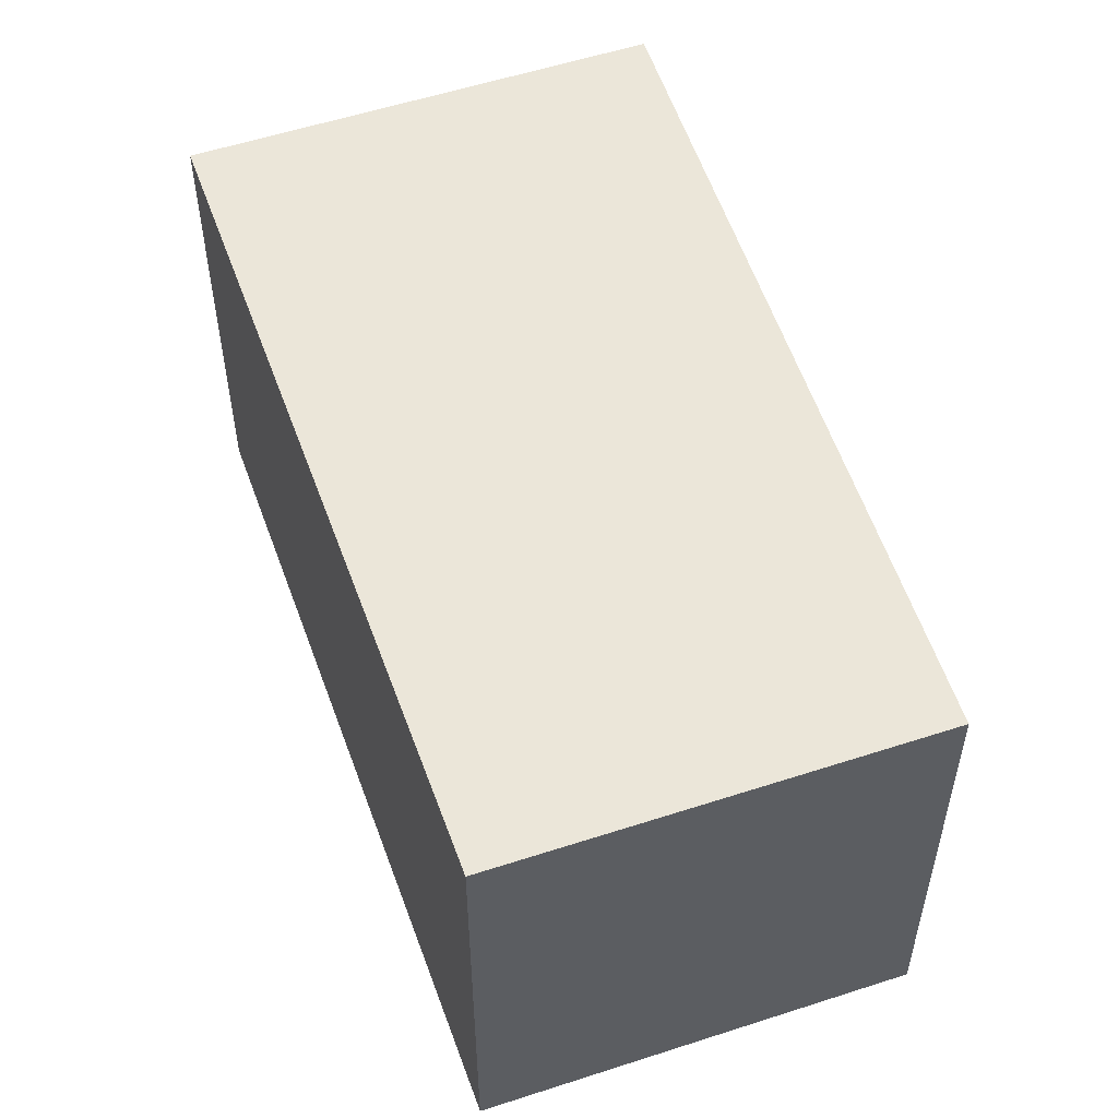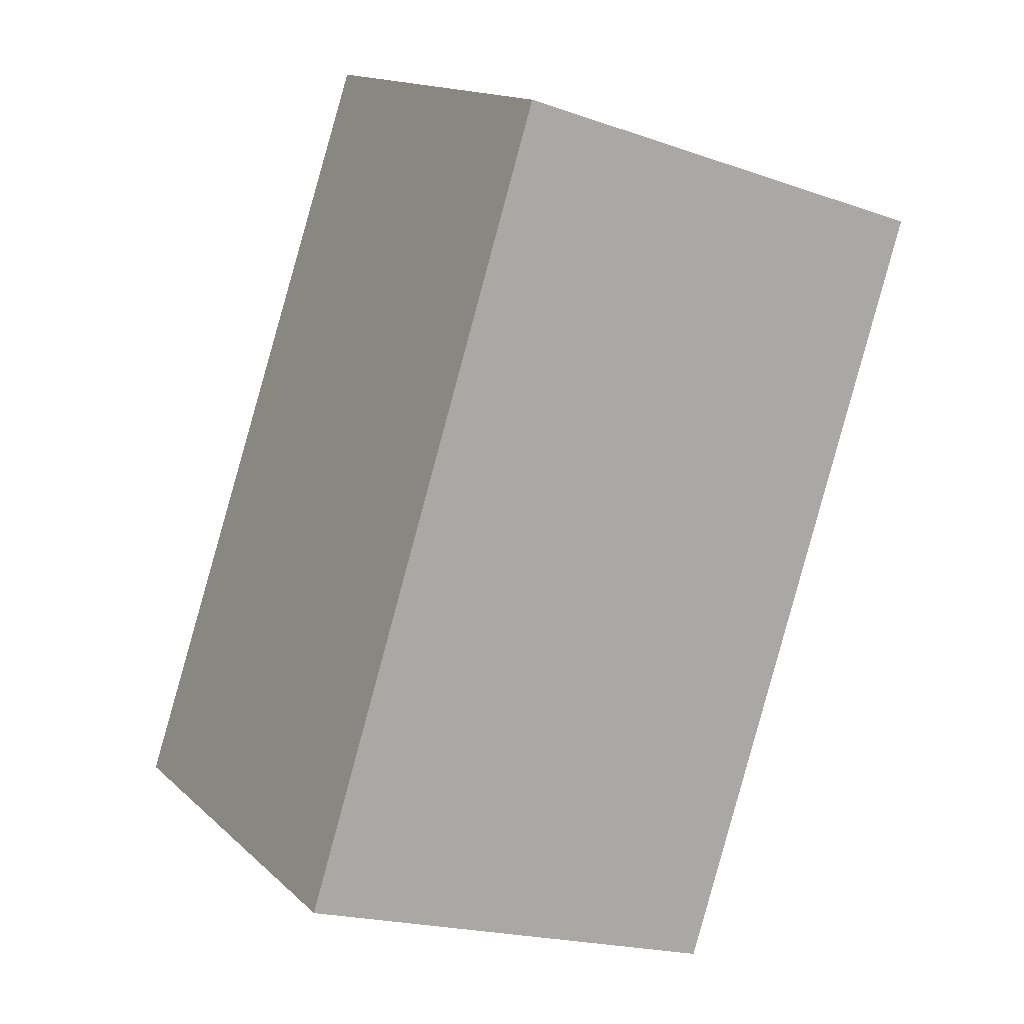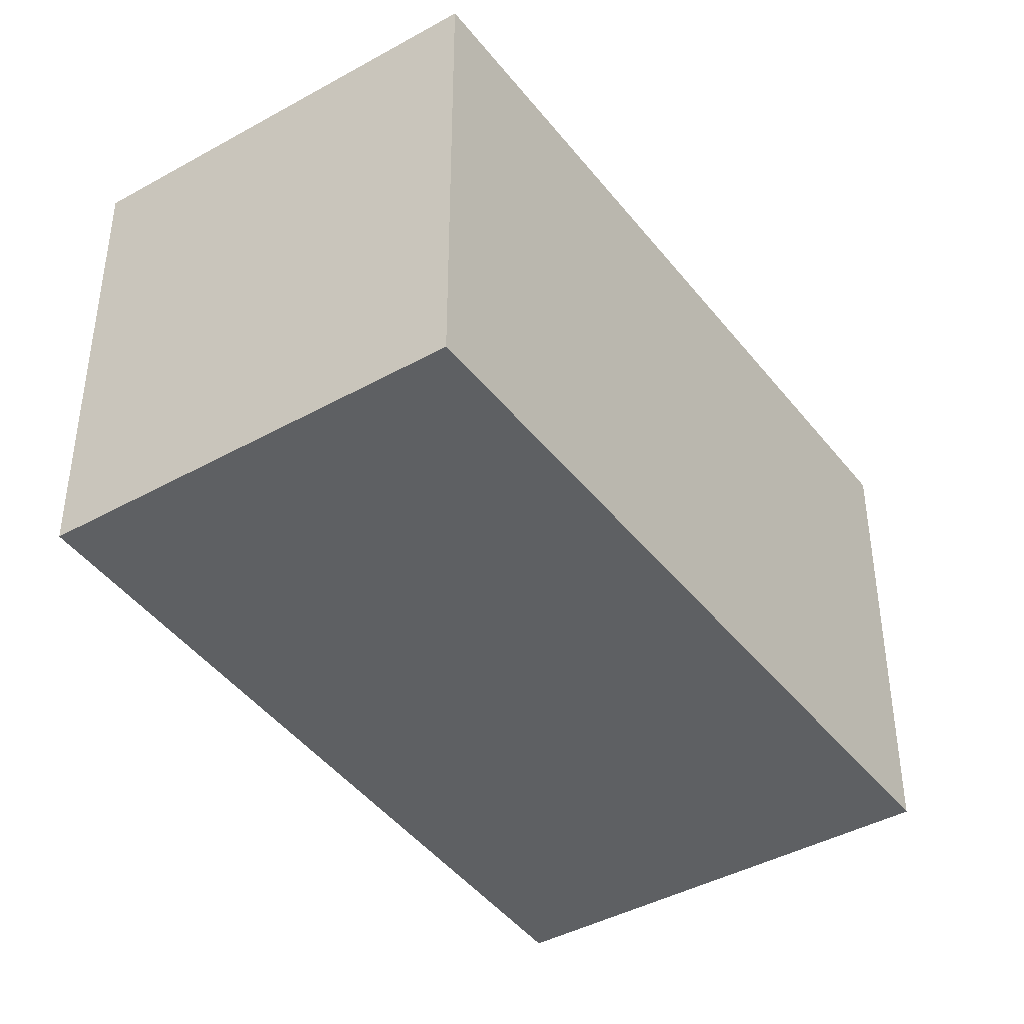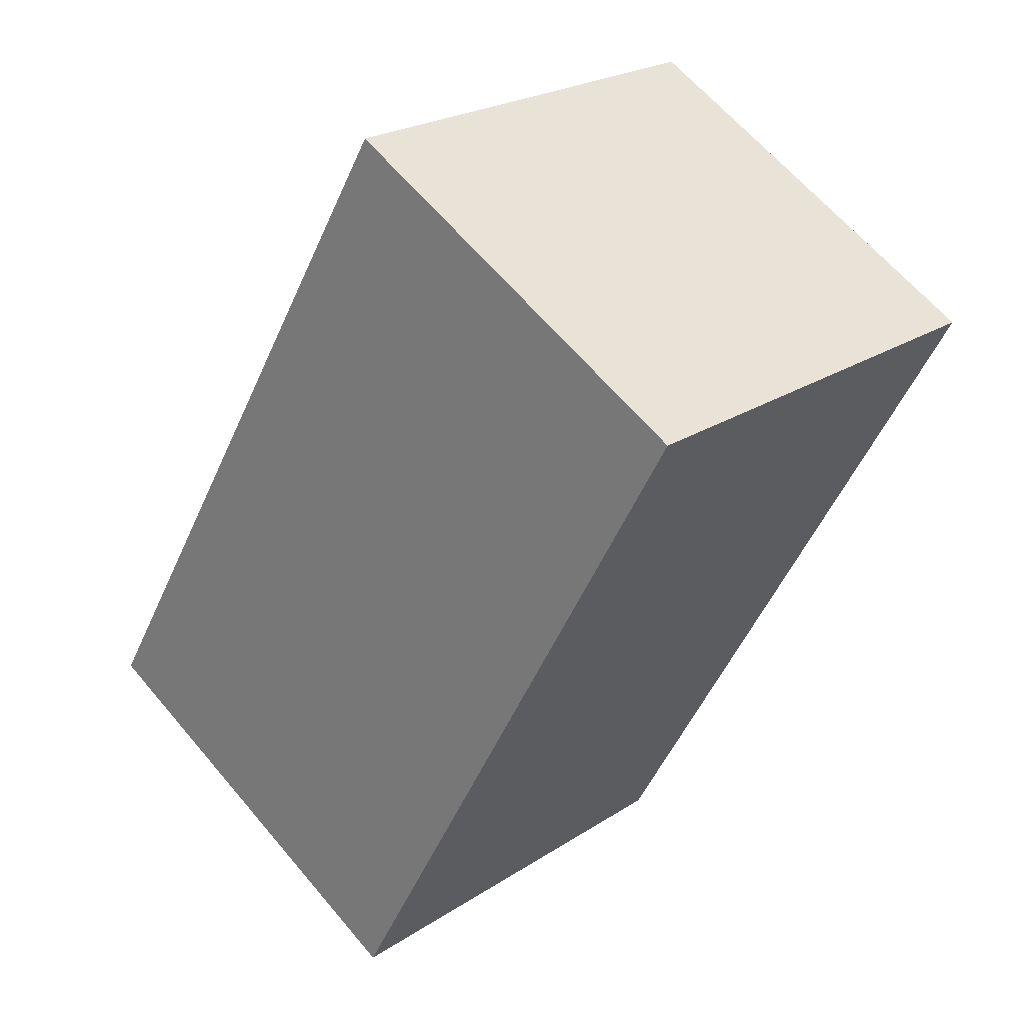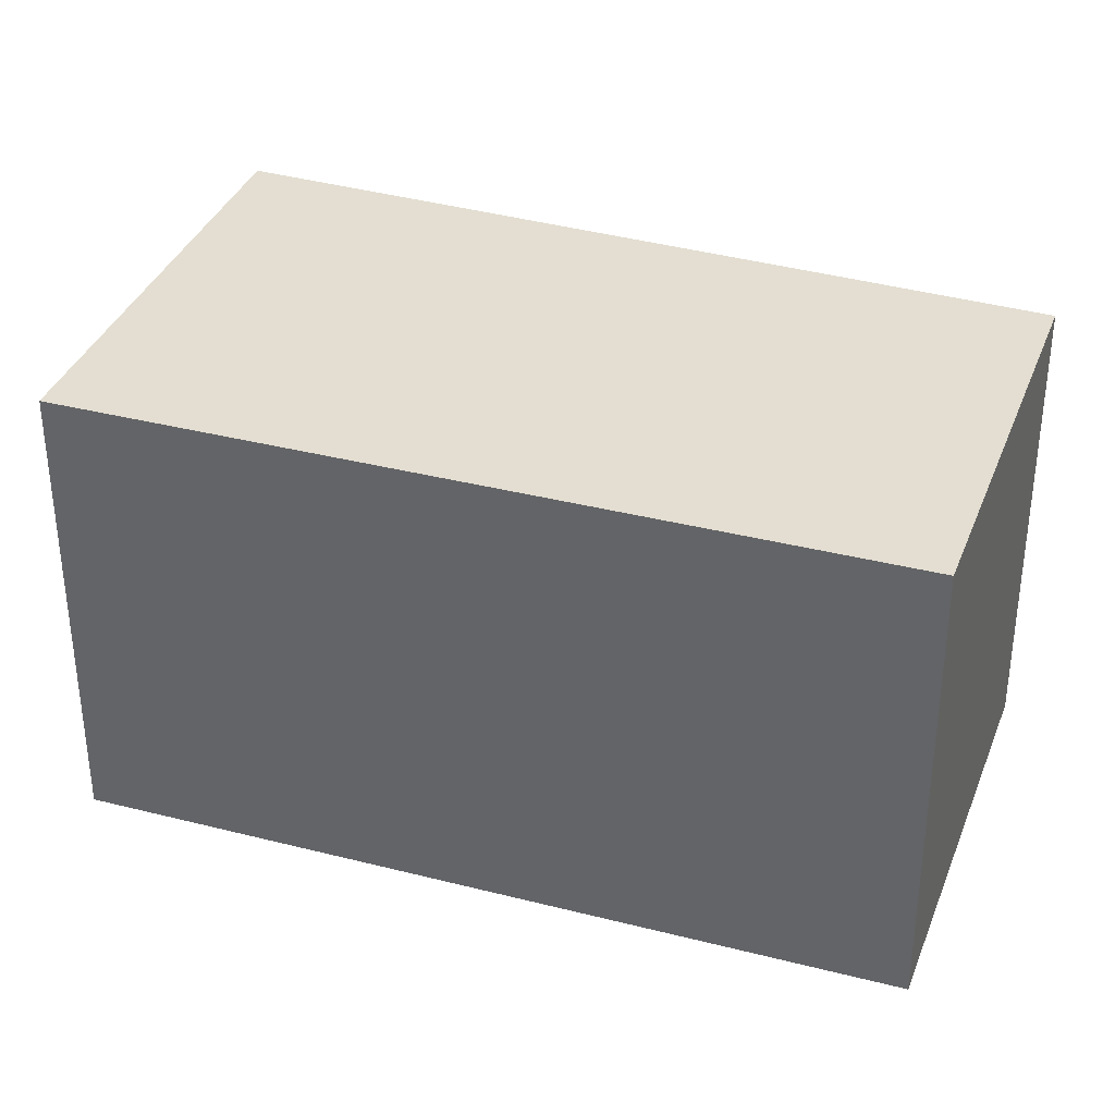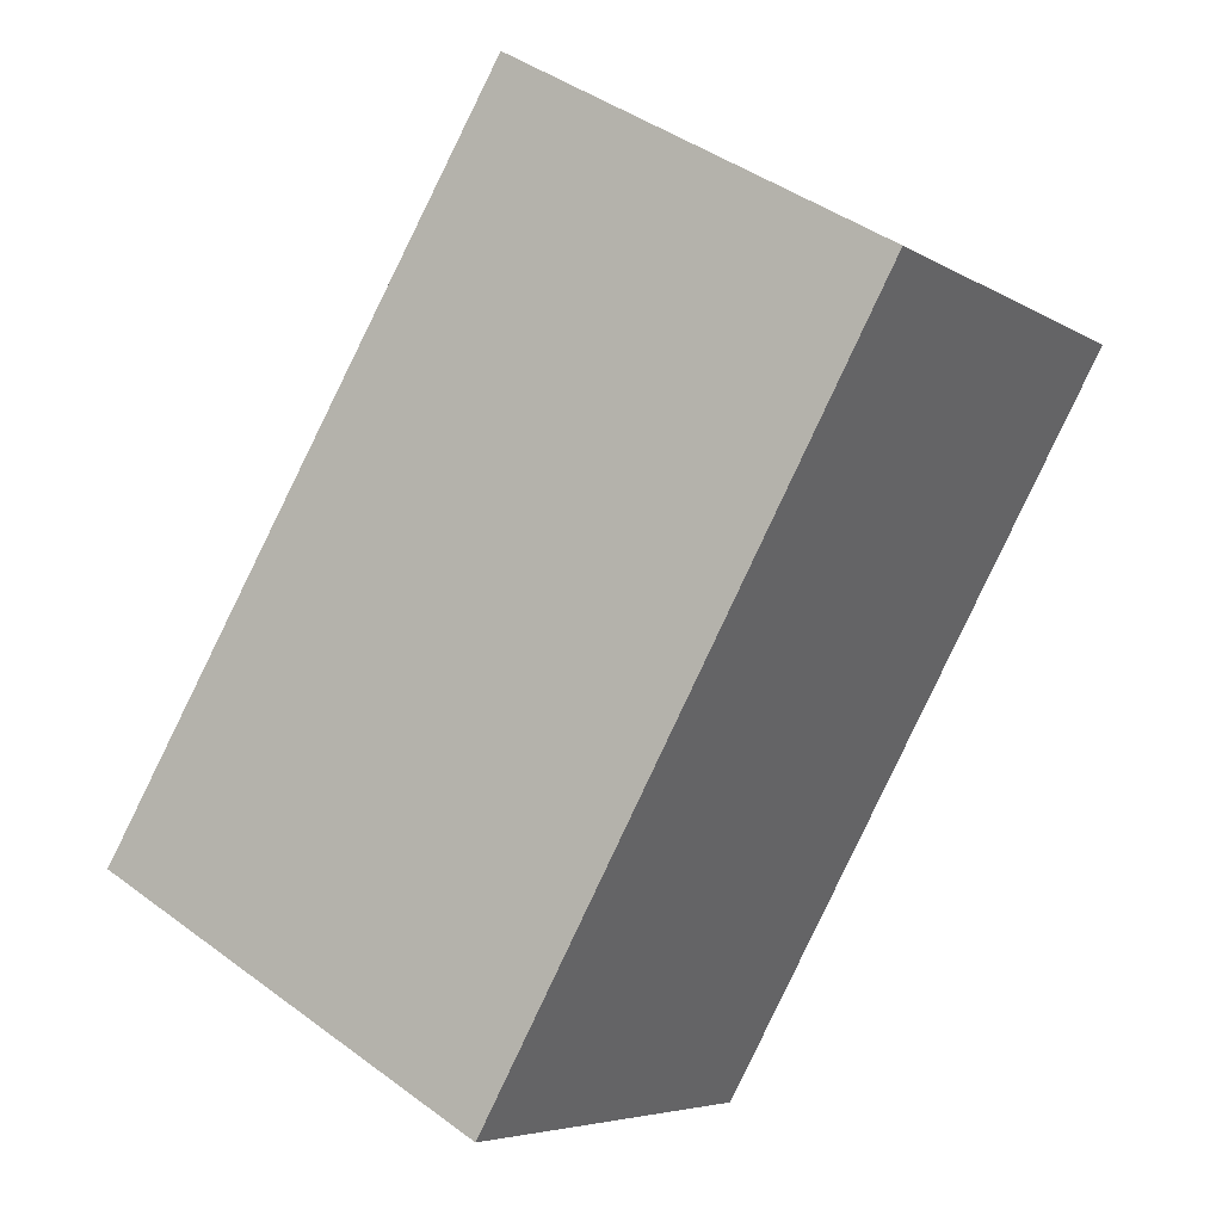
<metadata>
{"format":"obj","ext":"obj","renderer":"f3d","projection":"perspective","resolution":1024,"background":"white","views":[{"elev":55.4,"azim":-48.7,"up":"+Y"},{"elev":-19.9,"azim":-122.8,"up":"+Z"},{"elev":-42.3,"azim":4.0,"up":"+Y"},{"elev":23.1,"azim":-137.8,"up":"+Z"},{"elev":36.0,"azim":-100.3,"up":"+Y"},{"elev":-5.5,"azim":-150.4,"up":"+Z"}]}
</metadata>
<code>
v  1.778 6.315 1.018
v  3.234 6.315 -5.869
v  0 6.315 3.867e-16
v  5.072 6.315 2.903
v  10.76 6.315 -6.625
v  5.484 6.315 -9.634
v  5.351 6.315 -9.71
v  10.14 6.315 -6.983
v  0 0 0
v  5.072 -1.778e-16 2.903
v  1.778 -6.233e-17 1.018
v  10.76 4.057e-16 -6.625
v  5.484 5.899e-16 -9.634
v  5.351 5.946e-16 -9.71
v  10.14 4.276e-16 -6.983
v  3.234 3.594e-16 -5.869
g defaultobject
f 1 2 3
f 2 1 4
f 2 4 5
f 2 5 6
f 2 6 7
f 6 5 8
f 9 1 3
f 1 9 4
f 4 9 10
f 10 9 11
f 10 5 4
f 5 10 12
f 12 8 5
f 8 12 6
f 6 12 7
f 7 12 13
f 7 13 14
f 13 12 15
f 2 9 3
f 9 2 7
f 9 7 16
f 16 7 14
f 11 12 10
f 12 11 9
f 12 9 16
f 12 16 13
f 13 16 14
f 12 13 15

</code>
